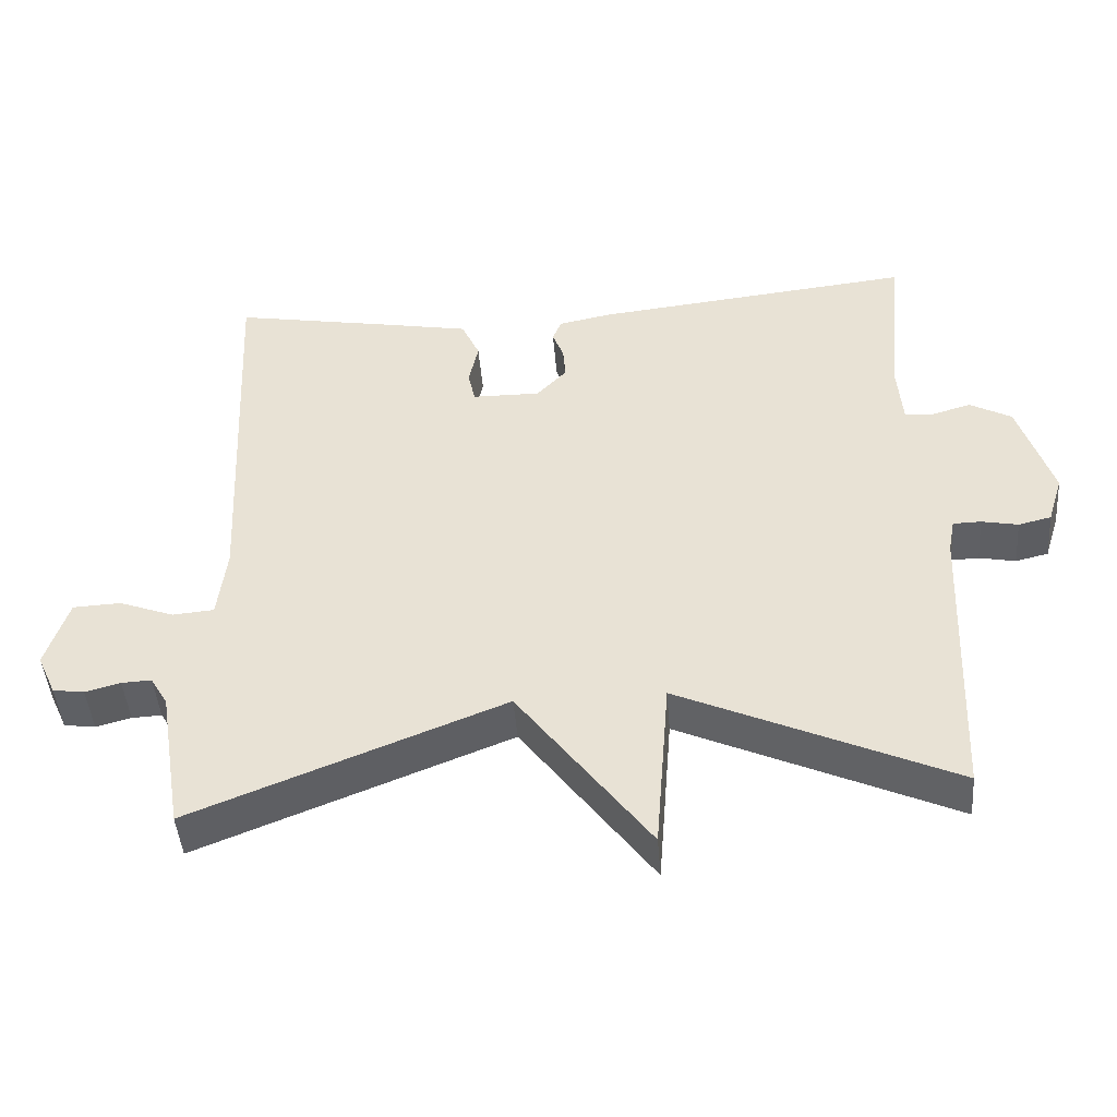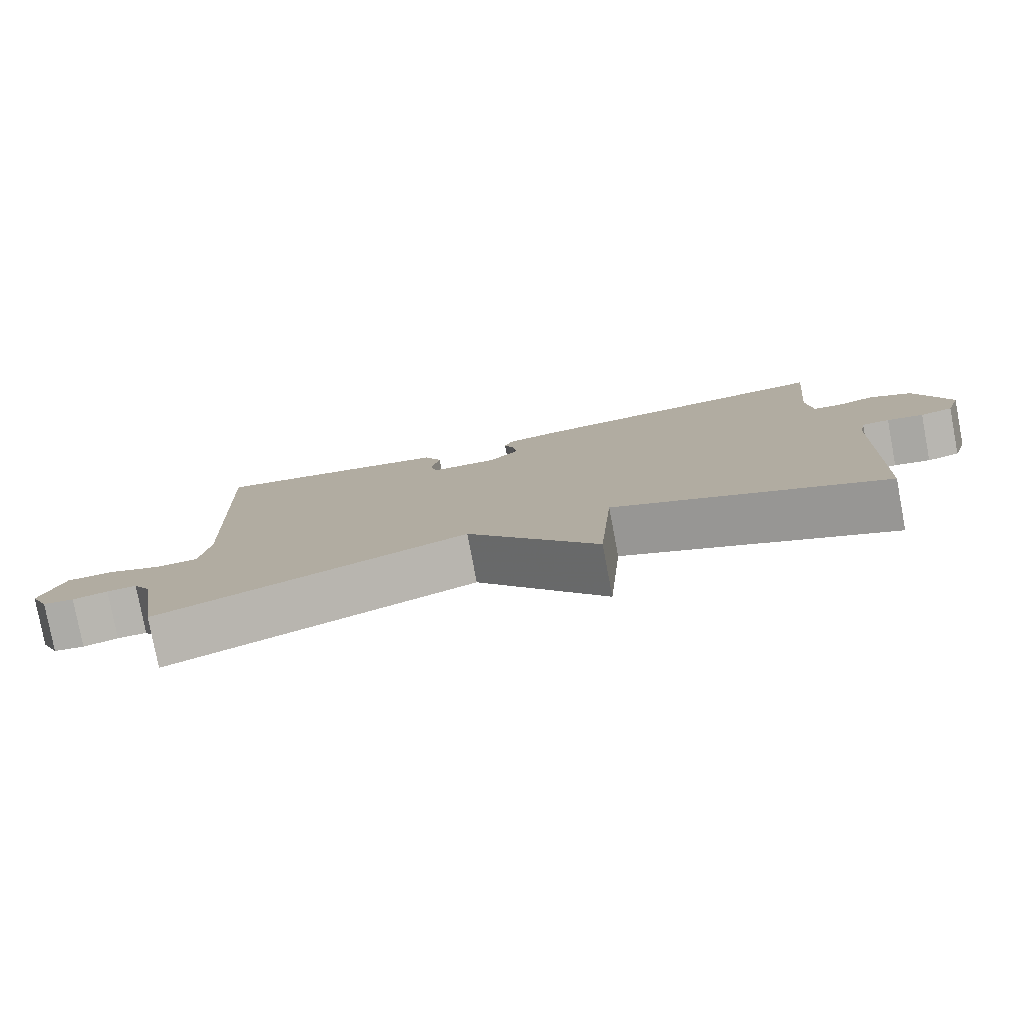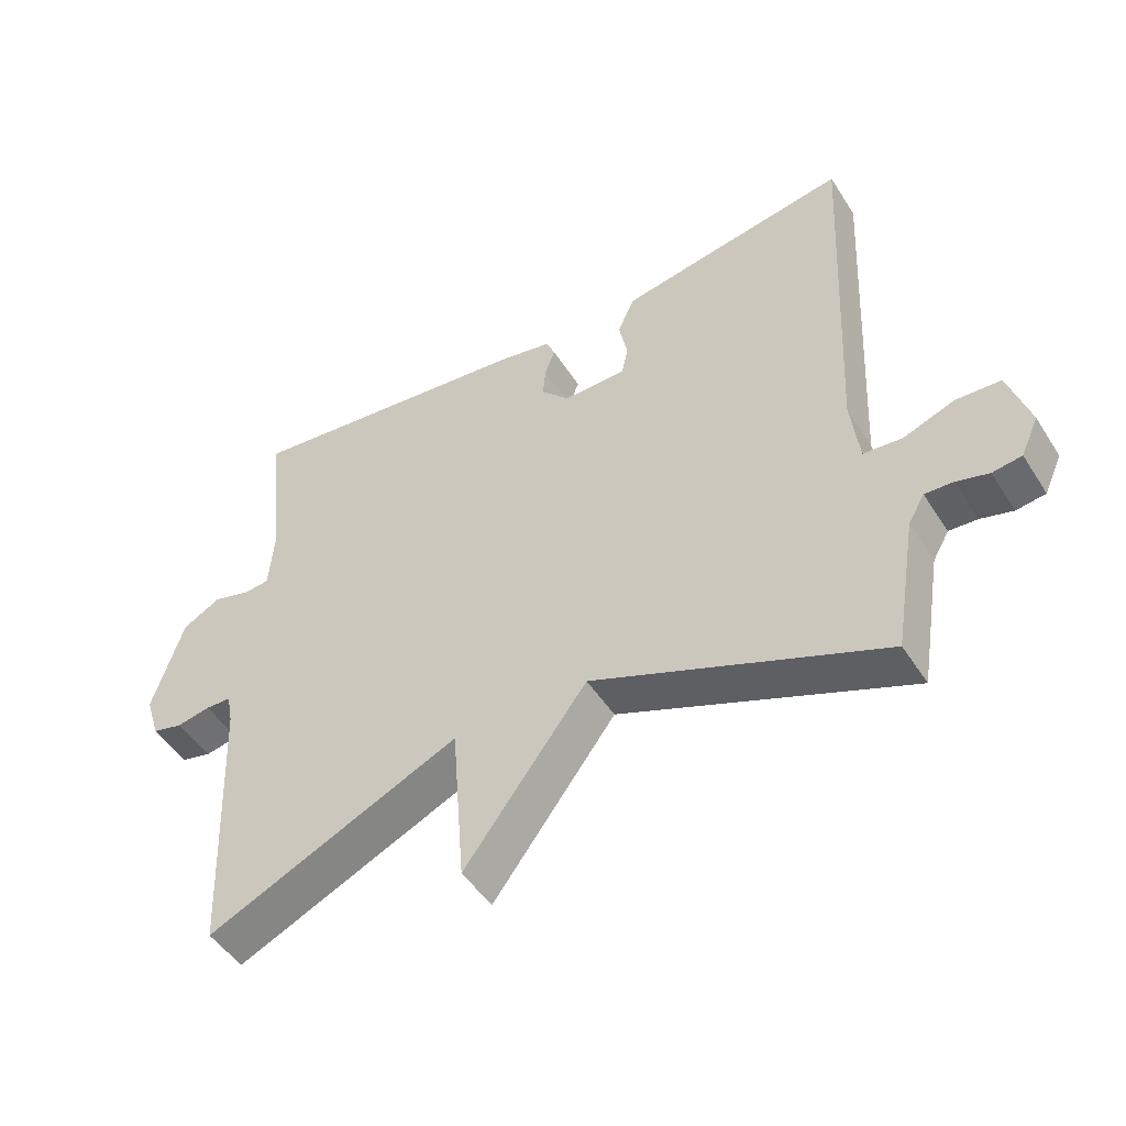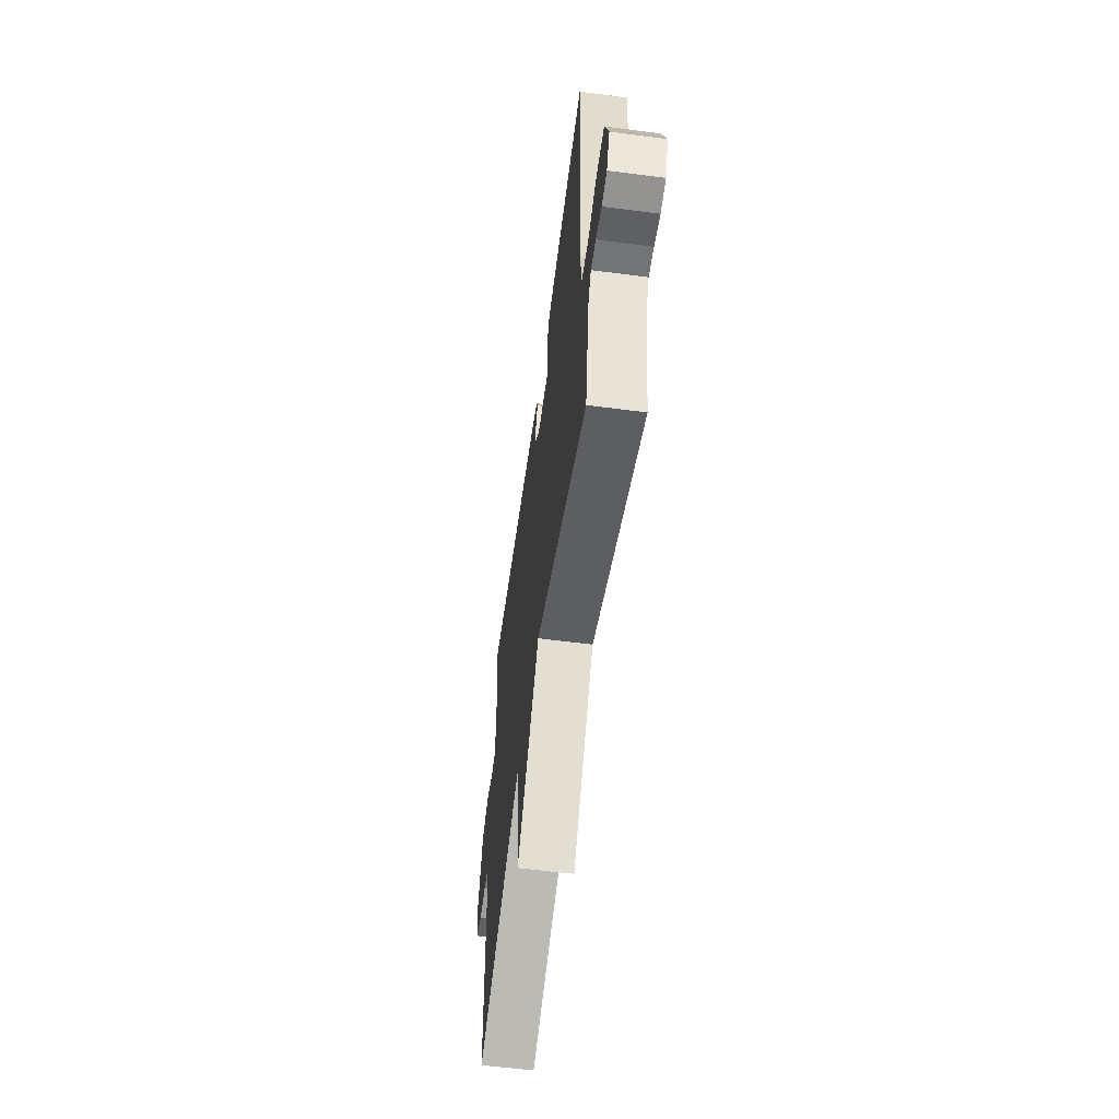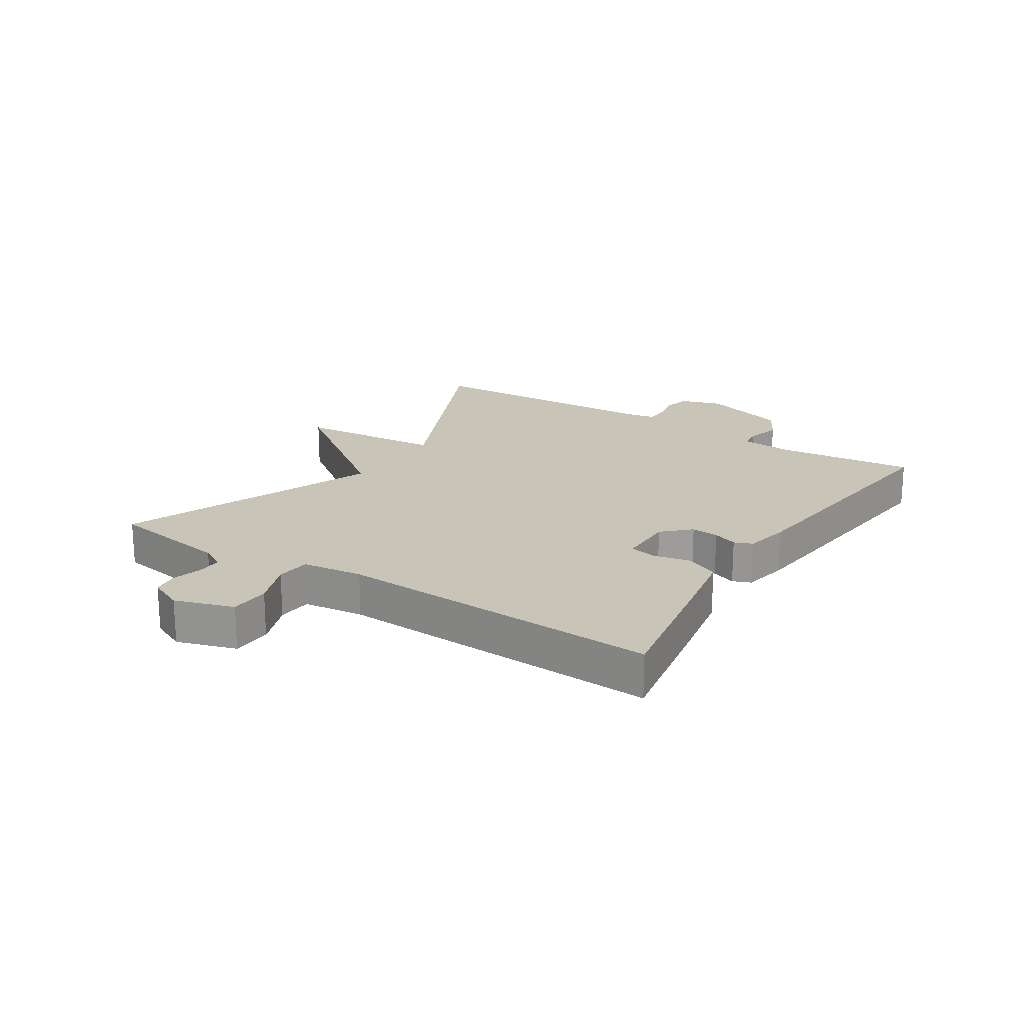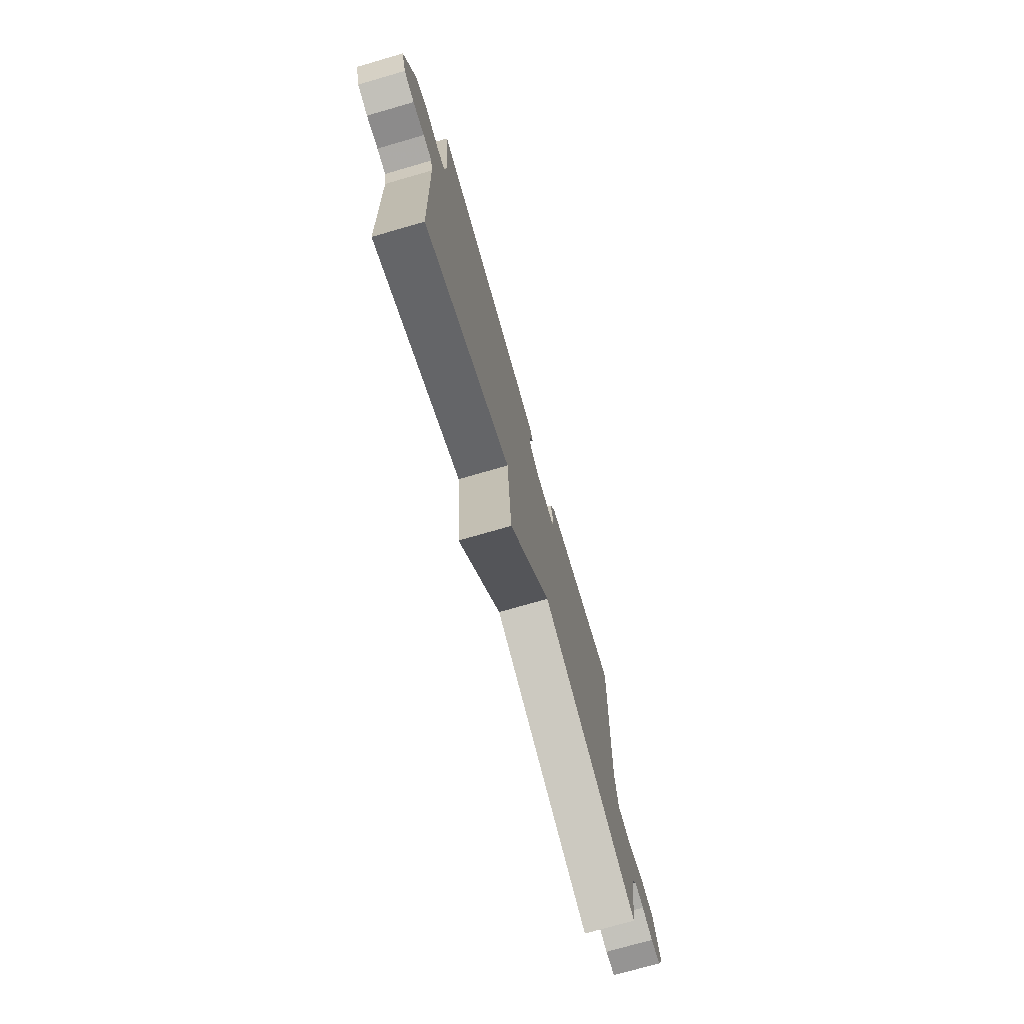
<metadata>
{"format":"obj","ext":"obj","renderer":"f3d","projection":"perspective","resolution":1024,"background":"white","views":[{"elev":-45.5,"azim":4.5,"up":"+Z"},{"elev":-79.5,"azim":10.7,"up":"+Z"},{"elev":-48.6,"azim":-148.8,"up":"+Z"},{"elev":-58.9,"azim":-97.7,"up":"+Z"},{"elev":20.1,"azim":-57.4,"up":"+Y"},{"elev":-74.6,"azim":106.1,"up":"+Z"}]}
</metadata>
<code>
v 0.5 0.07 -0.5
v 0.126 0.07 -0.331
v 0.107 0.07 -0.572
v -0.074 0.07 -0.331
v -0.5 0.07 -0.5
v -0.533 0.07 -0.3
v -0.557 0.07 -0.259
v -0.598 0.07 -0.261
v -0.646 0.07 -0.274
v -0.689 0.07 -0.268
v -0.715 0.07 -0.211
v -0.684 0.07 -0.114
v -0.618 0.07 -0.111
v -0.543 0.07 -0.139
v -0.486 0.07 -0.134
v -0.474 0.07 -0.034
v -0.5 0.07 0.5
v -0.286 0.07 0.462
v -0.161 0.07 0.439
v -0.136 0.07 0.384
v -0.149 0.07 0.323
v -0.139 0.07 0.279
v -0.046 0.07 0.278
v -0.004 0.07 0.322
v -0.008 0.07 0.367
v -0.023 0.07 0.407
v -0.011 0.07 0.437
v 0.063 0.07 0.452
v 0.5 0.07 0.5
v 0.477 0.07 0.272
v 0.484 0.07 0.184
v 0.522 0.07 0.18
v 0.577 0.07 0.196
v 0.634 0.07 0.165
v 0.68 0.07 0.022
v 0.659 0.07 -0.045
v 0.614 0.07 -0.056
v 0.564 0.07 -0.046
v 0.526 0.07 -0.047
v 0.517 0.07 -0.094
v 0.5 0 -0.5
v 0.126 0 -0.331
v 0.107 0 -0.572
v -0.074 0 -0.331
v -0.5 0 -0.5
v -0.533 0 -0.3
v -0.557 0 -0.259
v -0.598 0 -0.261
v -0.646 0 -0.274
v -0.689 0 -0.268
v -0.715 0 -0.211
v -0.684 0 -0.114
v -0.618 0 -0.111
v -0.543 0 -0.139
v -0.486 0 -0.134
v -0.474 0 -0.034
v -0.5 0 0.5
v -0.286 0 0.462
v -0.161 0 0.439
v -0.136 0 0.384
v -0.149 0 0.323
v -0.139 0 0.279
v -0.046 0 0.278
v -0.004 0 0.322
v -0.008 0 0.367
v -0.023 0 0.407
v -0.011 0 0.437
v 0.063 0 0.452
v 0.5 0 0.5
v 0.477 0 0.272
v 0.484 0 0.184
v 0.522 0 0.18
v 0.577 0 0.196
v 0.634 0 0.165
v 0.68 0 0.022
v 0.659 0 -0.045
v 0.614 0 -0.056
v 0.564 0 -0.046
v 0.526 0 -0.047
v 0.517 0 -0.094
f 36 37 38
f 35 36 38
f 34 35 38
f 33 34 38
f 32 33 38
f 31 32 38 39
f 28 29 30
f 27 28 30
f 26 27 30
f 25 26 30
f 24 25 30 31
f 31 39 40
f 24 31 40
f 23 24 40
f 19 20 21
f 18 19 21
f 17 18 21
f 16 17 21
f 15 16 21 22
f 12 13 14
f 11 12 14
f 10 11 14
f 9 10 14
f 8 9 14
f 7 8 14 15
f 22 23 40
f 15 22 40
f 7 15 40
f 6 7 40
f 2 3 4
f 40 1 2
f 40 2 4
f 4 5 6 40
f 78 77 76
f 78 76 75
f 78 75 74
f 78 74 73
f 78 73 72
f 79 78 72 71
f 70 69 68
f 70 68 67
f 70 67 66
f 70 66 65
f 71 70 65 64
f 80 79 71
f 80 71 64
f 80 64 63
f 61 60 59
f 61 59 58
f 61 58 57
f 61 57 56
f 62 61 56 55
f 54 53 52
f 54 52 51
f 54 51 50
f 54 50 49
f 54 49 48
f 55 54 48 47
f 80 63 62
f 80 62 55
f 80 55 47
f 80 47 46
f 44 43 42
f 42 41 80
f 44 42 80
f 80 46 45 44
f 1 41 42 2
f 2 42 43 3
f 3 43 44 4
f 4 44 45 5
f 5 45 46 6
f 6 46 47 7
f 7 47 48 8
f 8 48 49 9
f 9 49 50 10
f 10 50 51 11
f 11 51 52 12
f 12 52 53 13
f 13 53 54 14
f 14 54 55 15
f 15 55 56 16
f 16 56 57 17
f 17 57 58 18
f 18 58 59 19
f 19 59 60 20
f 20 60 61 21
f 21 61 62 22
f 22 62 63 23
f 23 63 64 24
f 24 64 65 25
f 25 65 66 26
f 26 66 67 27
f 27 67 68 28
f 28 68 69 29
f 29 69 70 30
f 30 70 71 31
f 31 71 72 32
f 32 72 73 33
f 33 73 74 34
f 34 74 75 35
f 35 75 76 36
f 36 76 77 37
f 37 77 78 38
f 38 78 79 39
f 39 79 80 40
f 40 80 41 1

</code>
